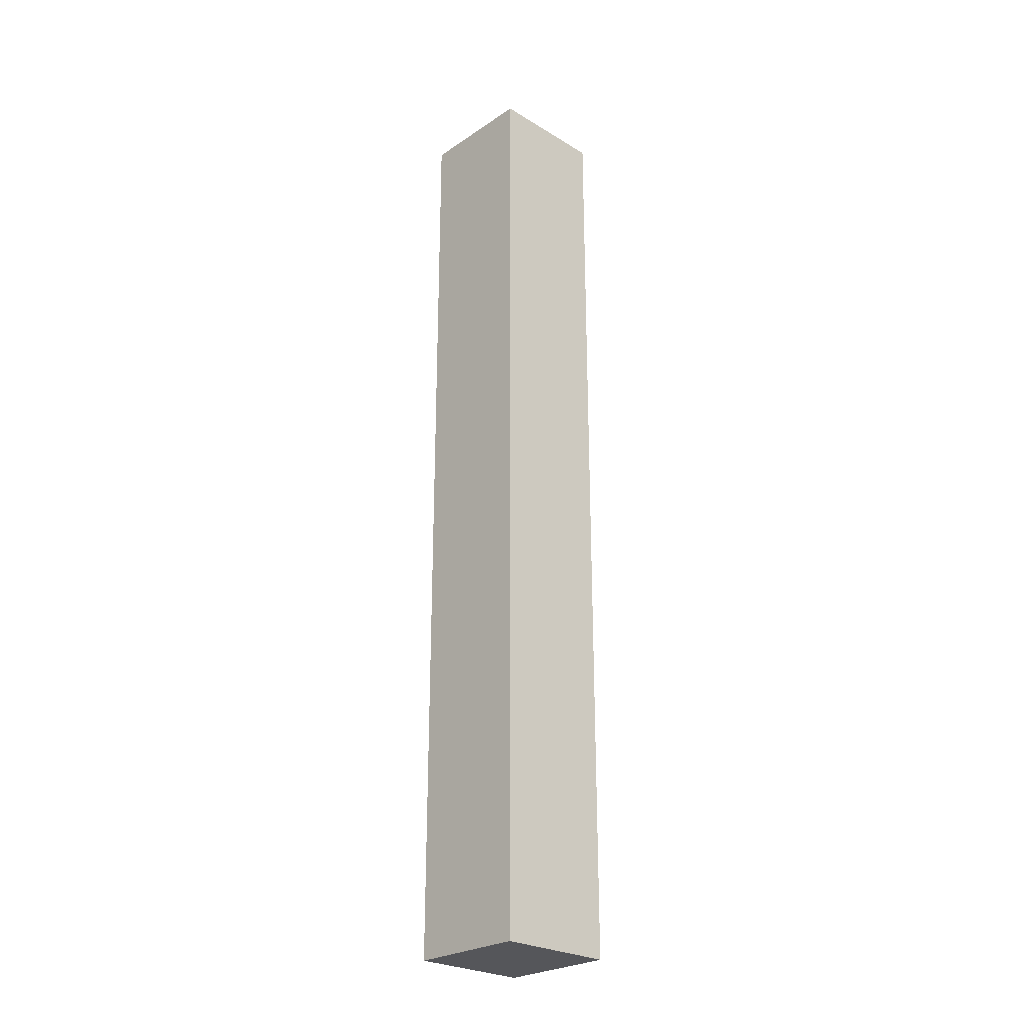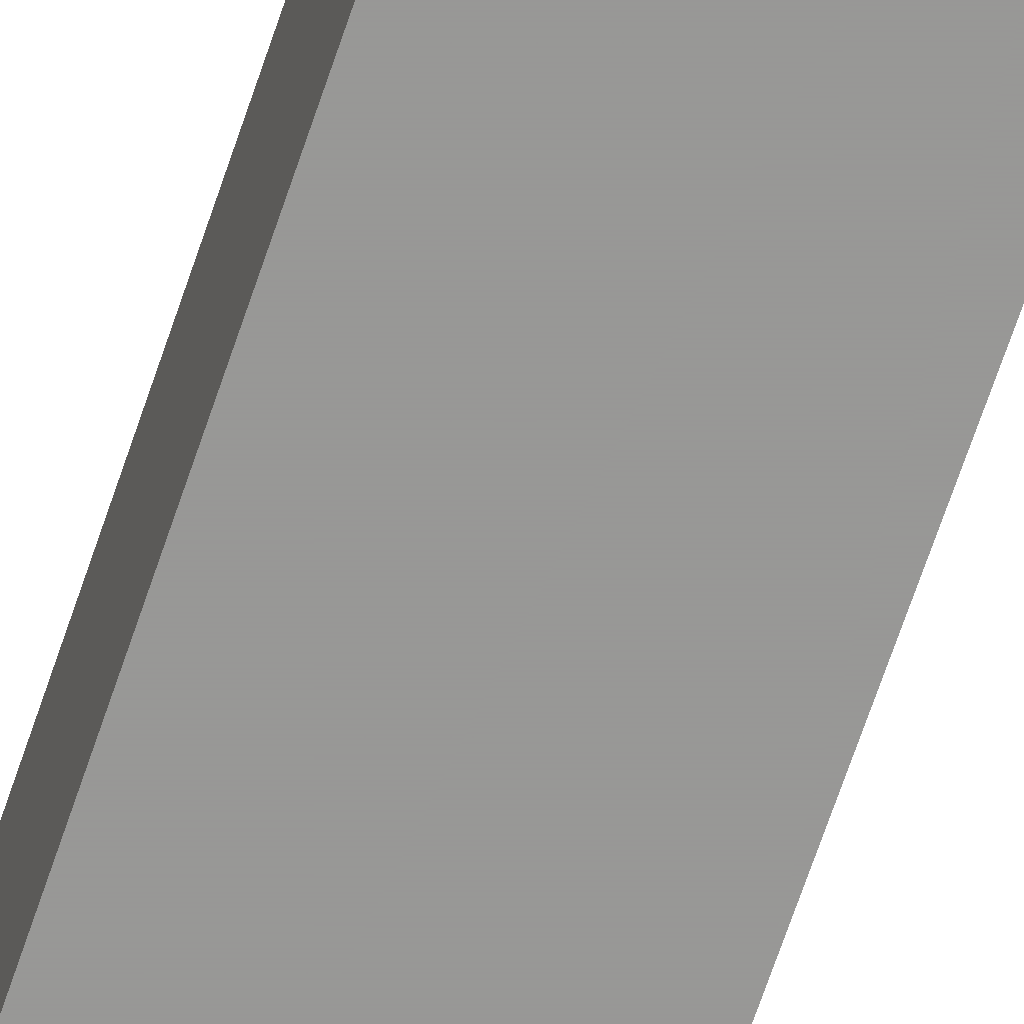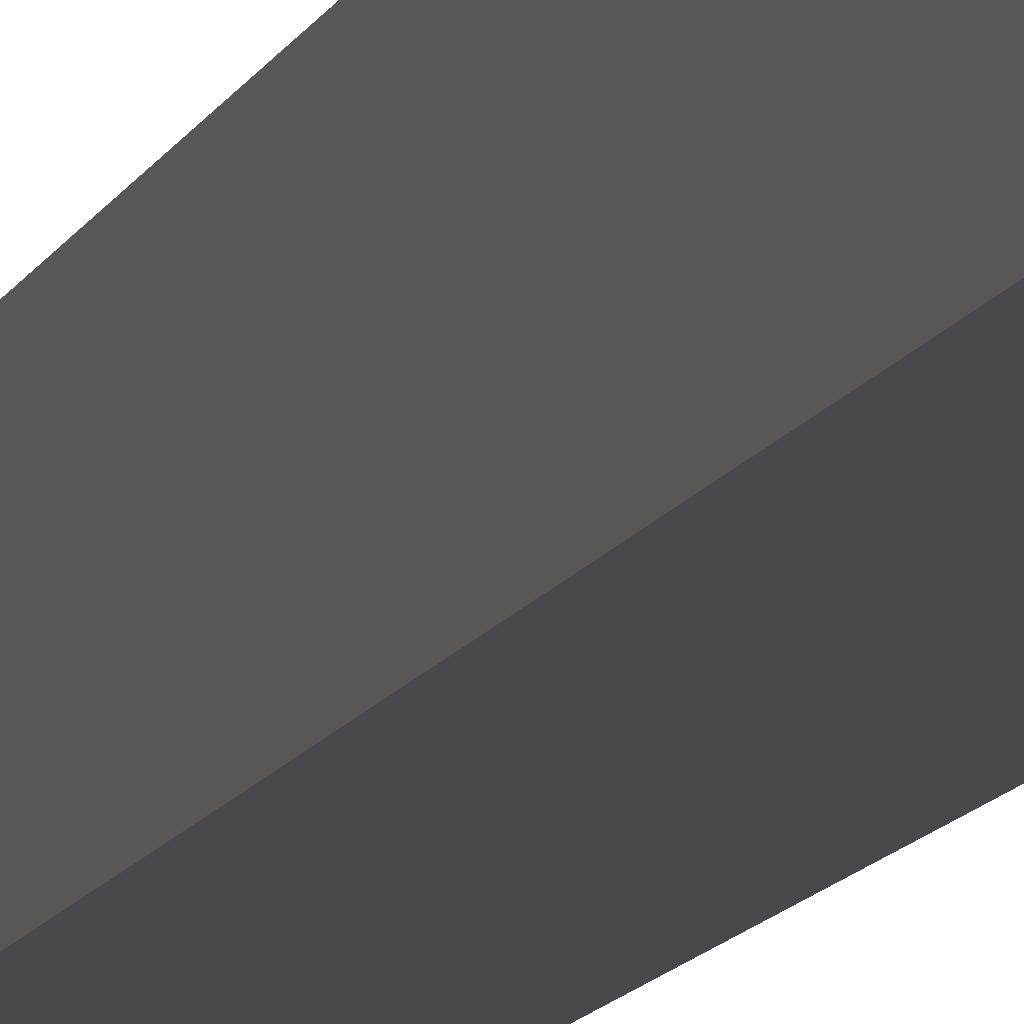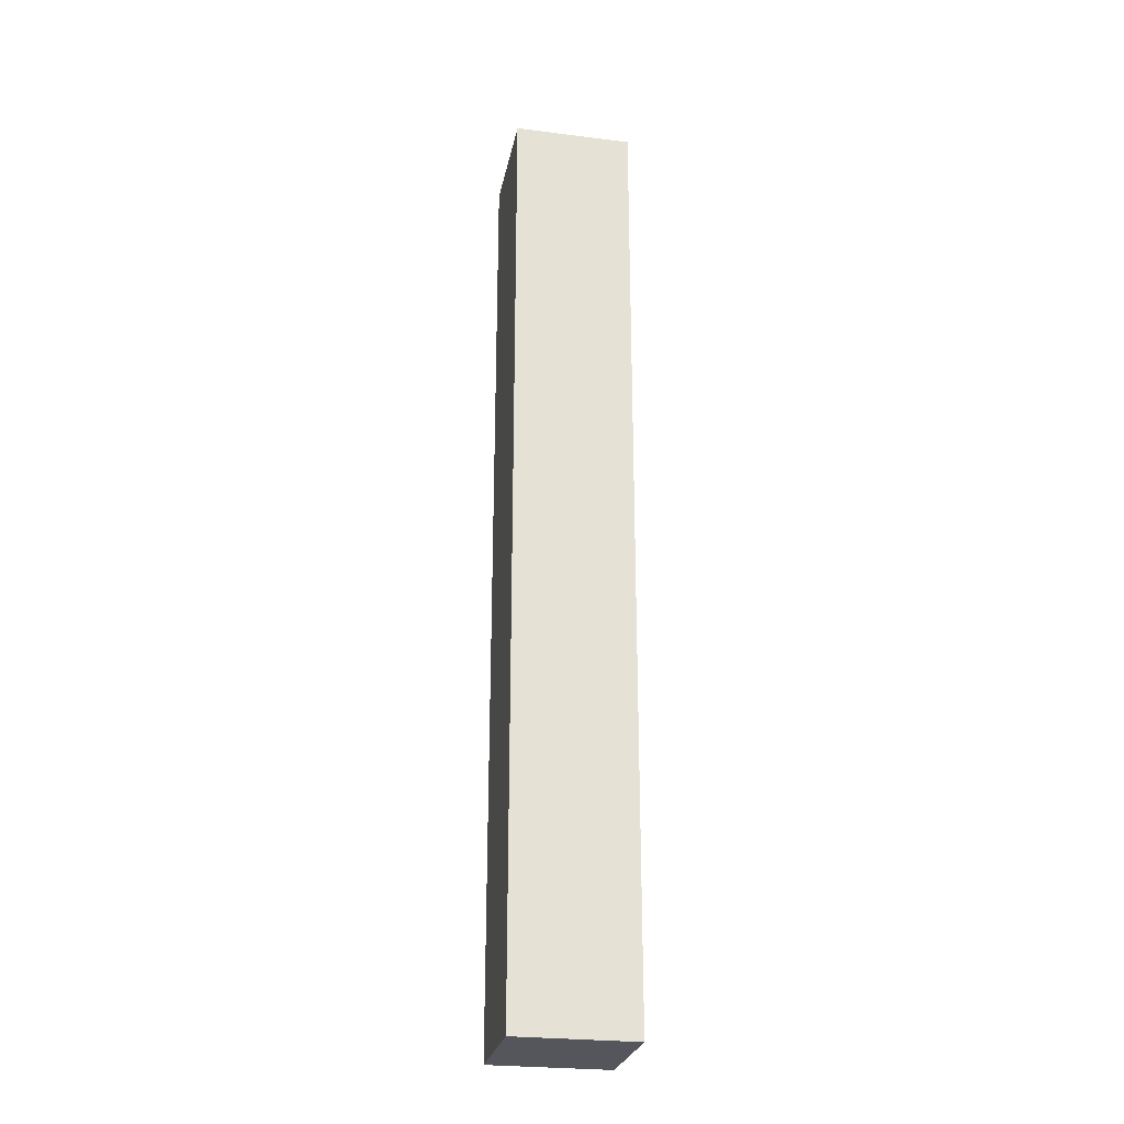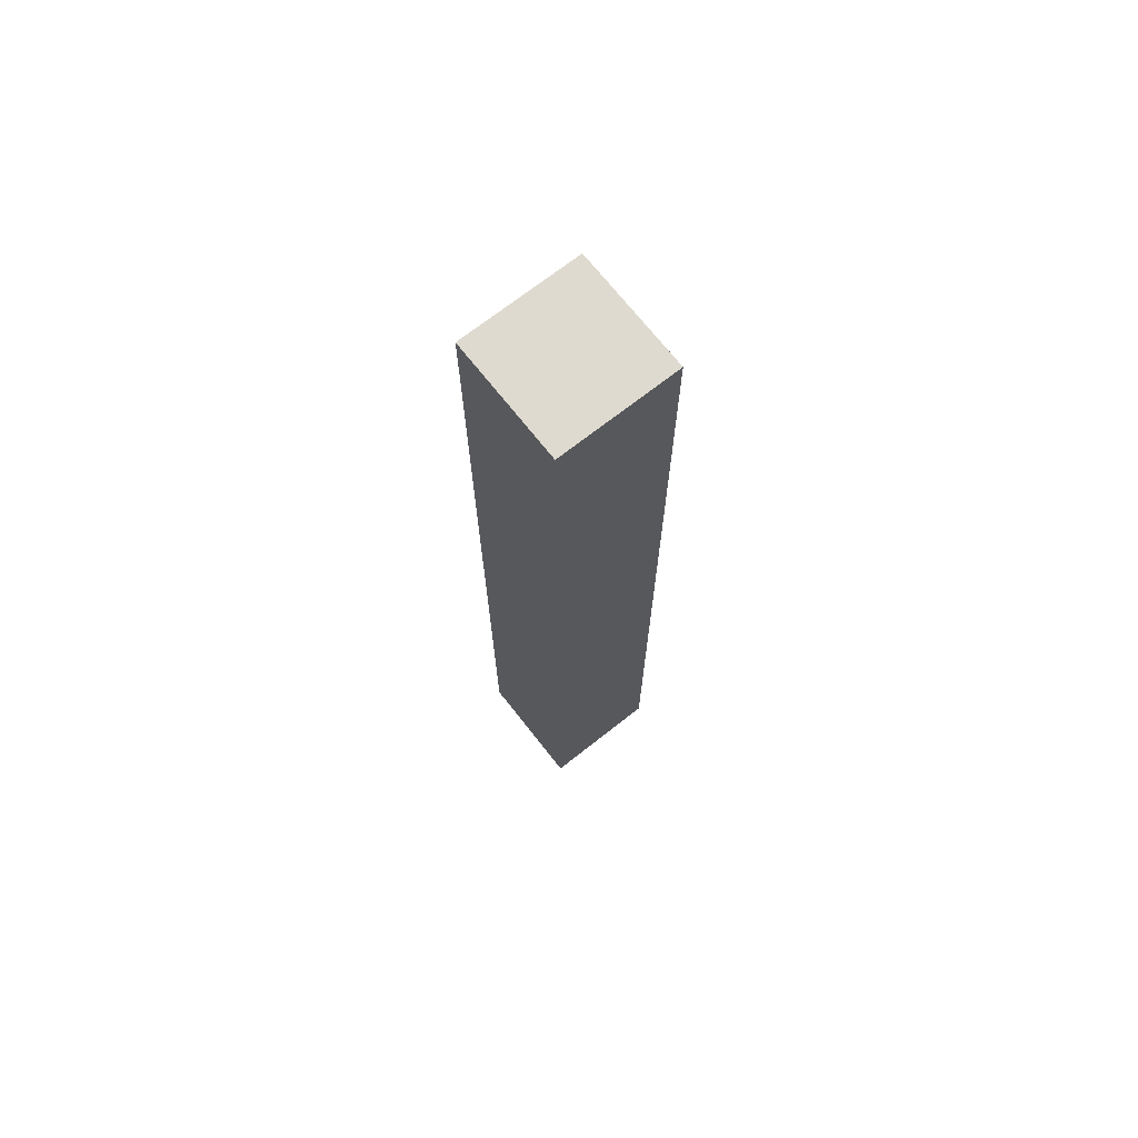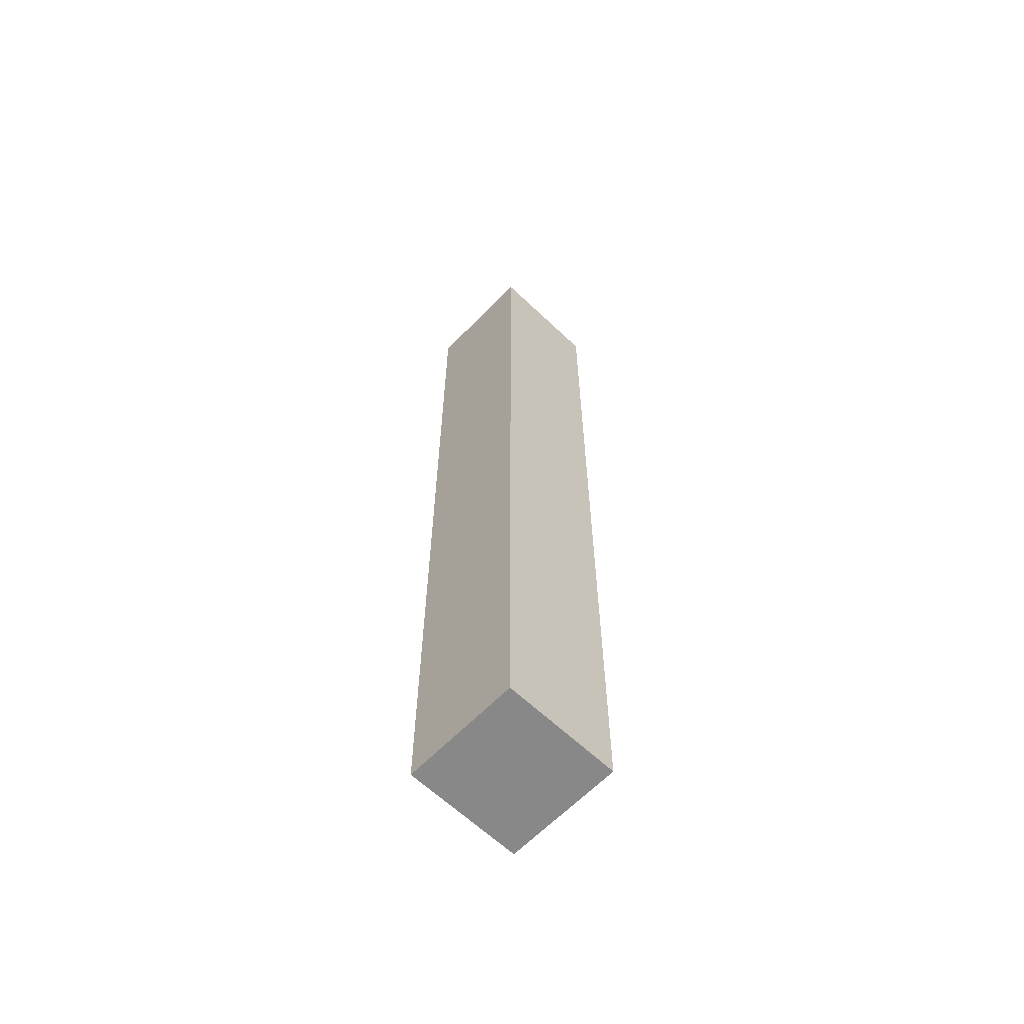
<metadata>
{"format":"obj","ext":"obj","renderer":"f3d","projection":"perspective","resolution":1024,"background":"white","views":[{"elev":-26.1,"azim":-133.6,"up":"+Y"},{"elev":-68.4,"azim":-18.6,"up":"+Z"},{"elev":-12.0,"azim":163.2,"up":"+Z"},{"elev":-26.2,"azim":-11.1,"up":"+Y"},{"elev":70.7,"azim":-38.2,"up":"+Y"},{"elev":-62.9,"azim":46.1,"up":"+Y"}]}
</metadata>
<code>
v -64 1216 -456
v -48 1216 -472
v -64 1216 -472
v -48 1216 -456
v -48 1088 -456
v -64 1088 -472
v -48 1088 -472
v -64 1088 -456
f 1 2 3
f 1 4 2
f 5 6 7
f 5 8 6
f 8 3 6
f 8 1 3
f 3 7 6
f 3 2 7
f 4 7 2
f 4 5 7
f 8 4 1
f 8 5 4

</code>
